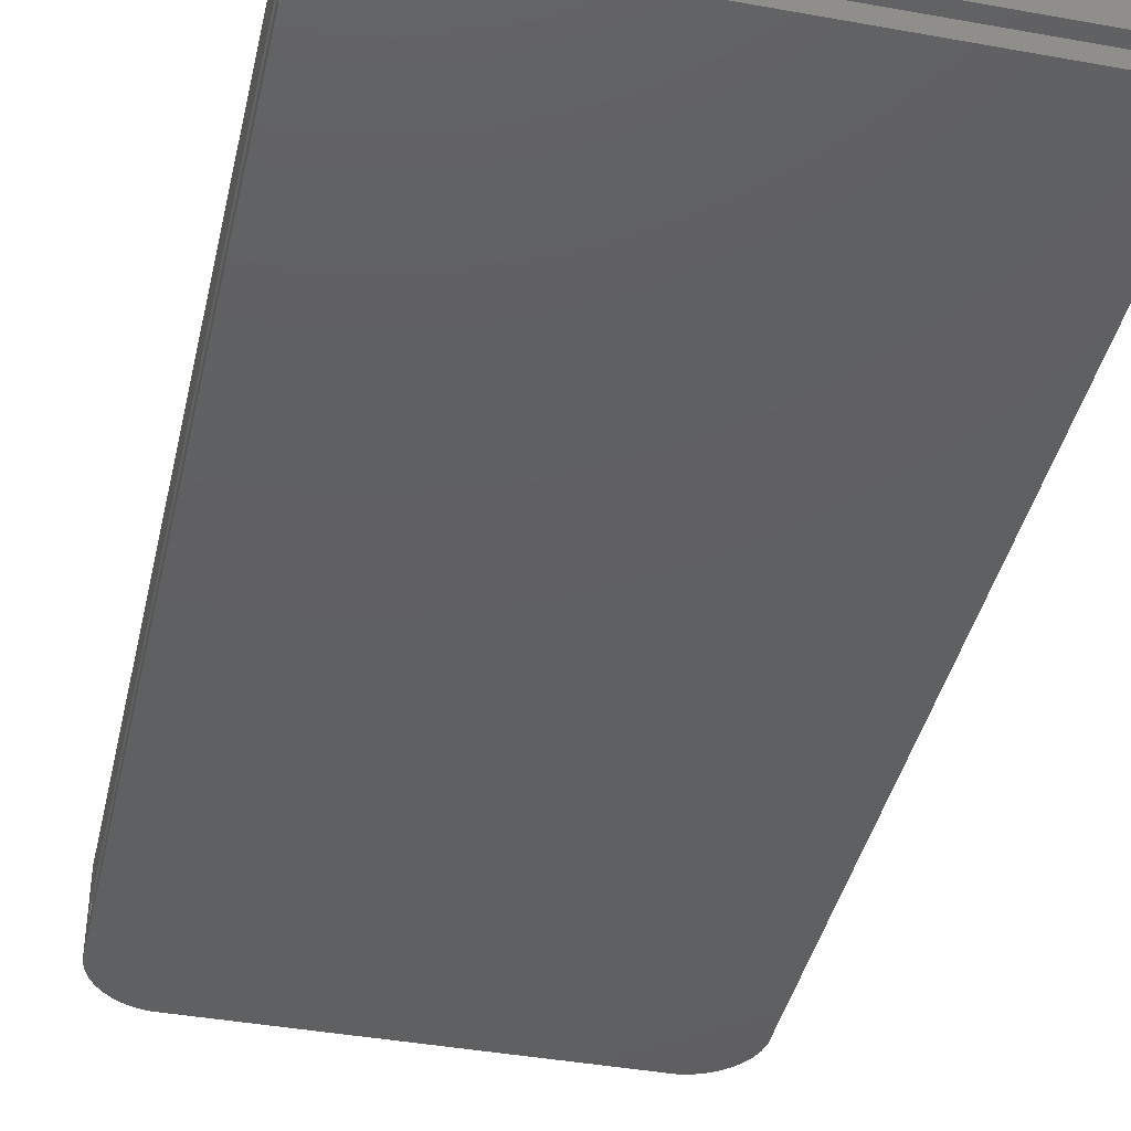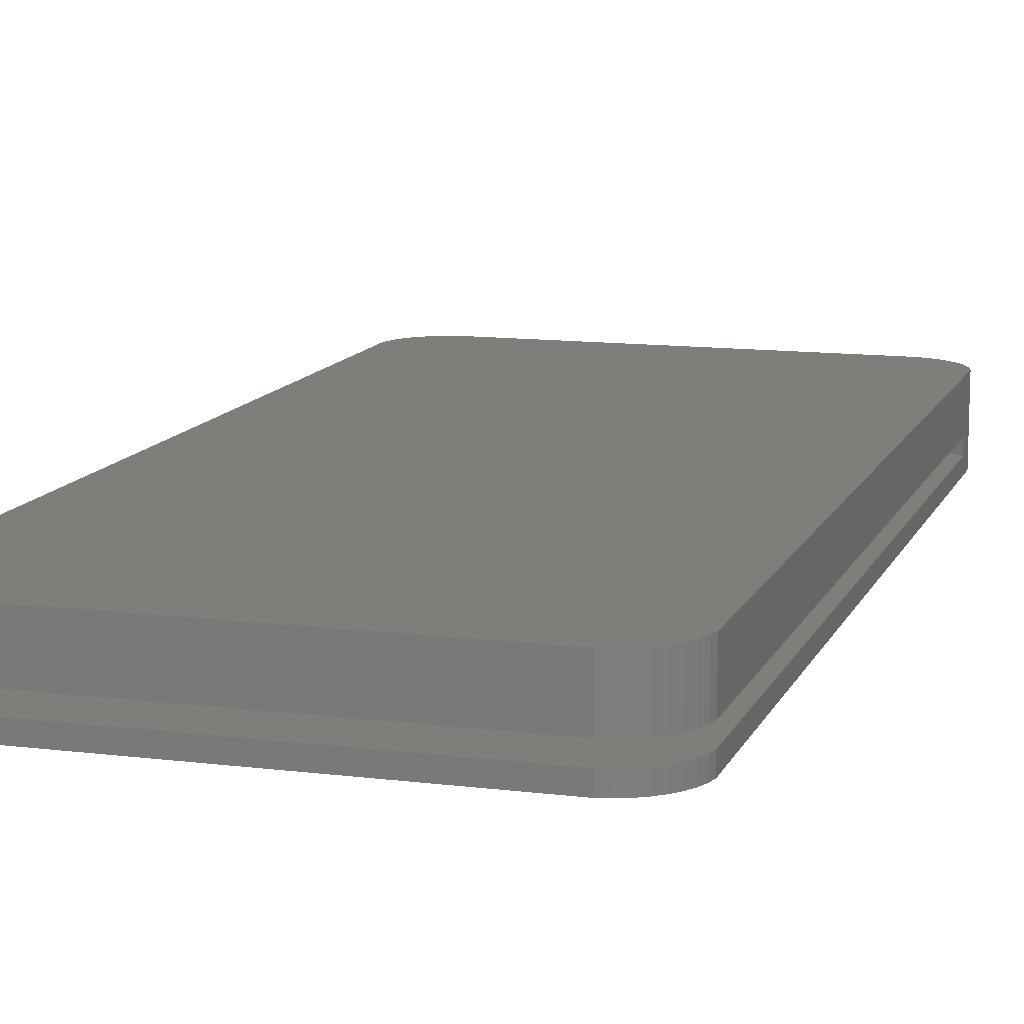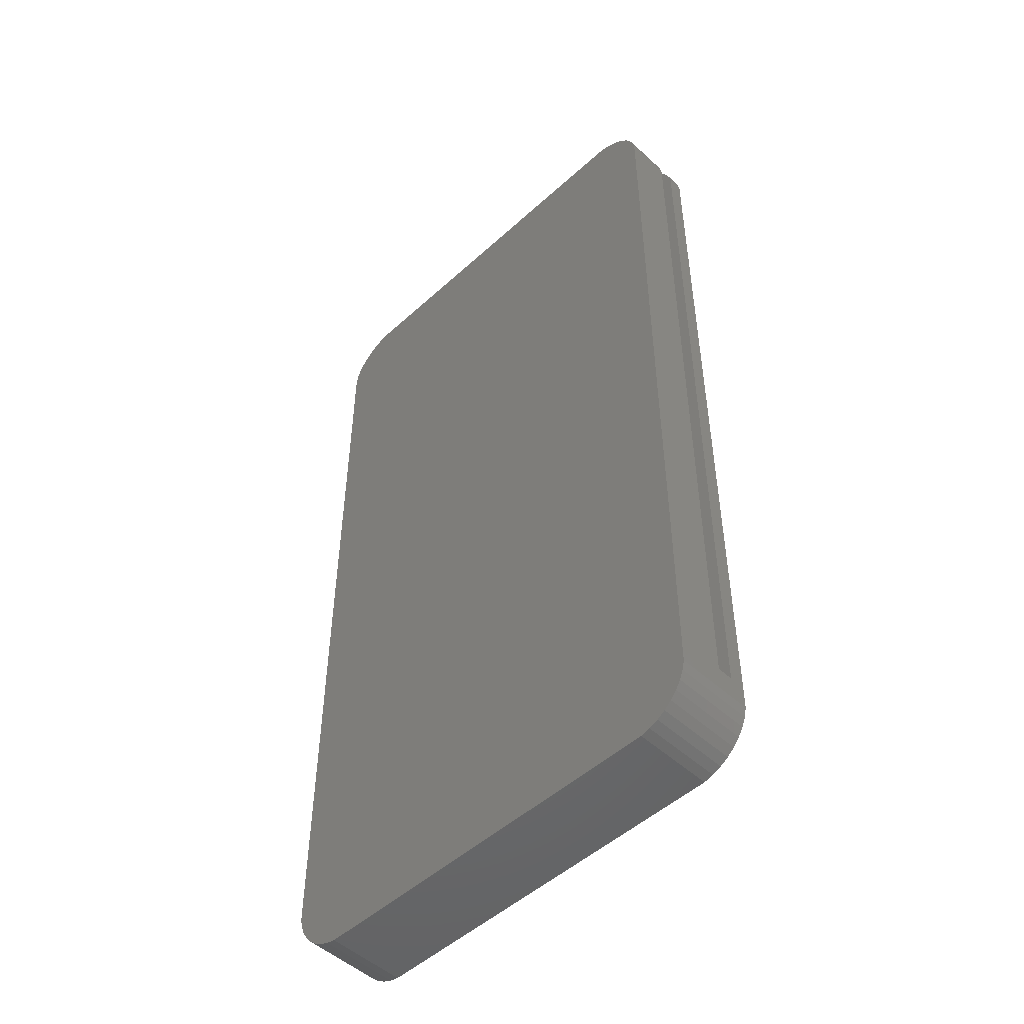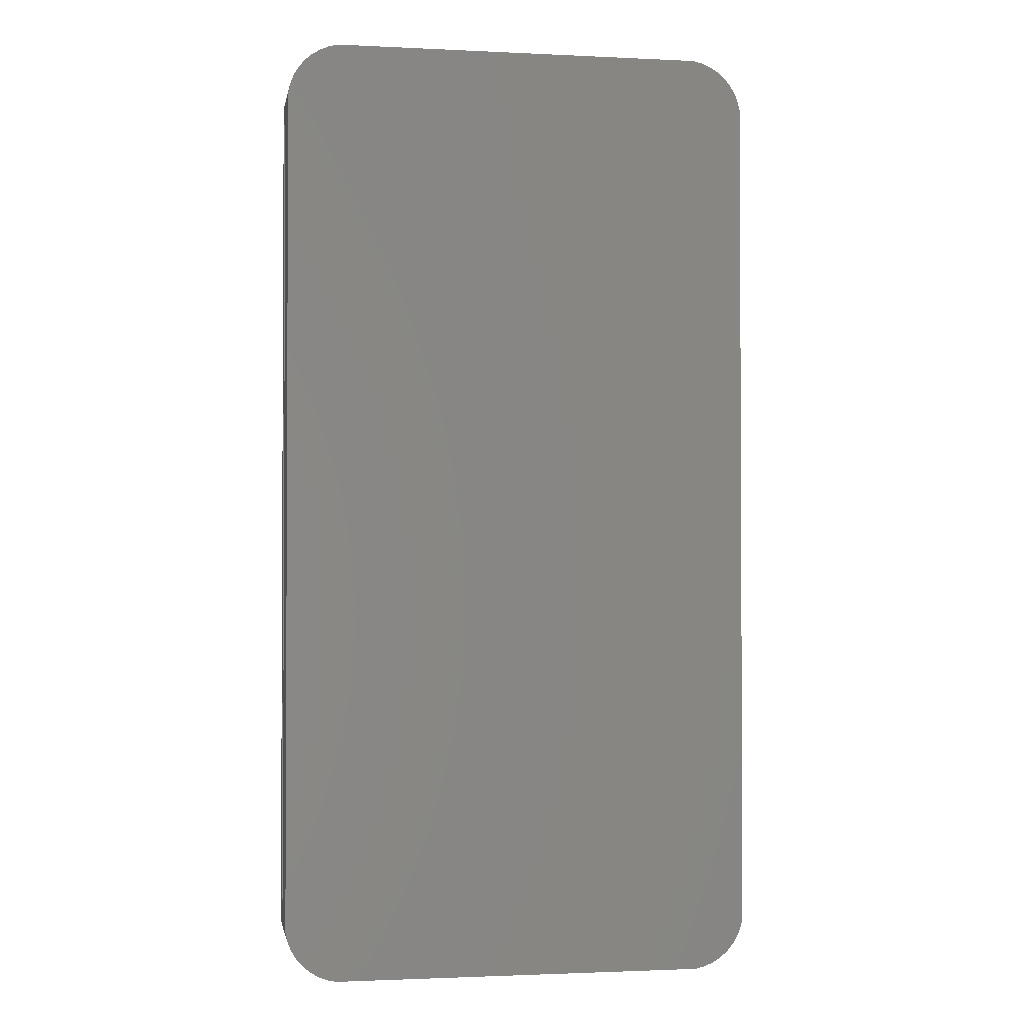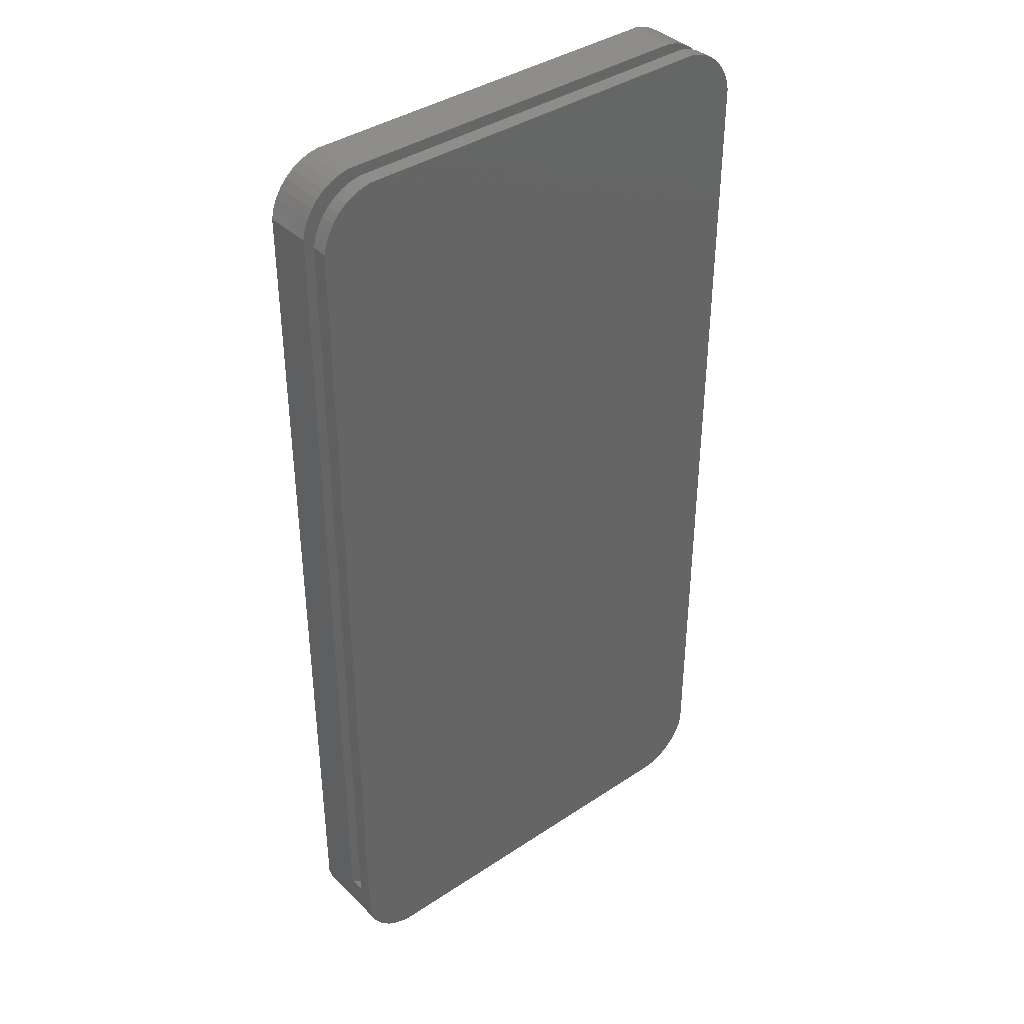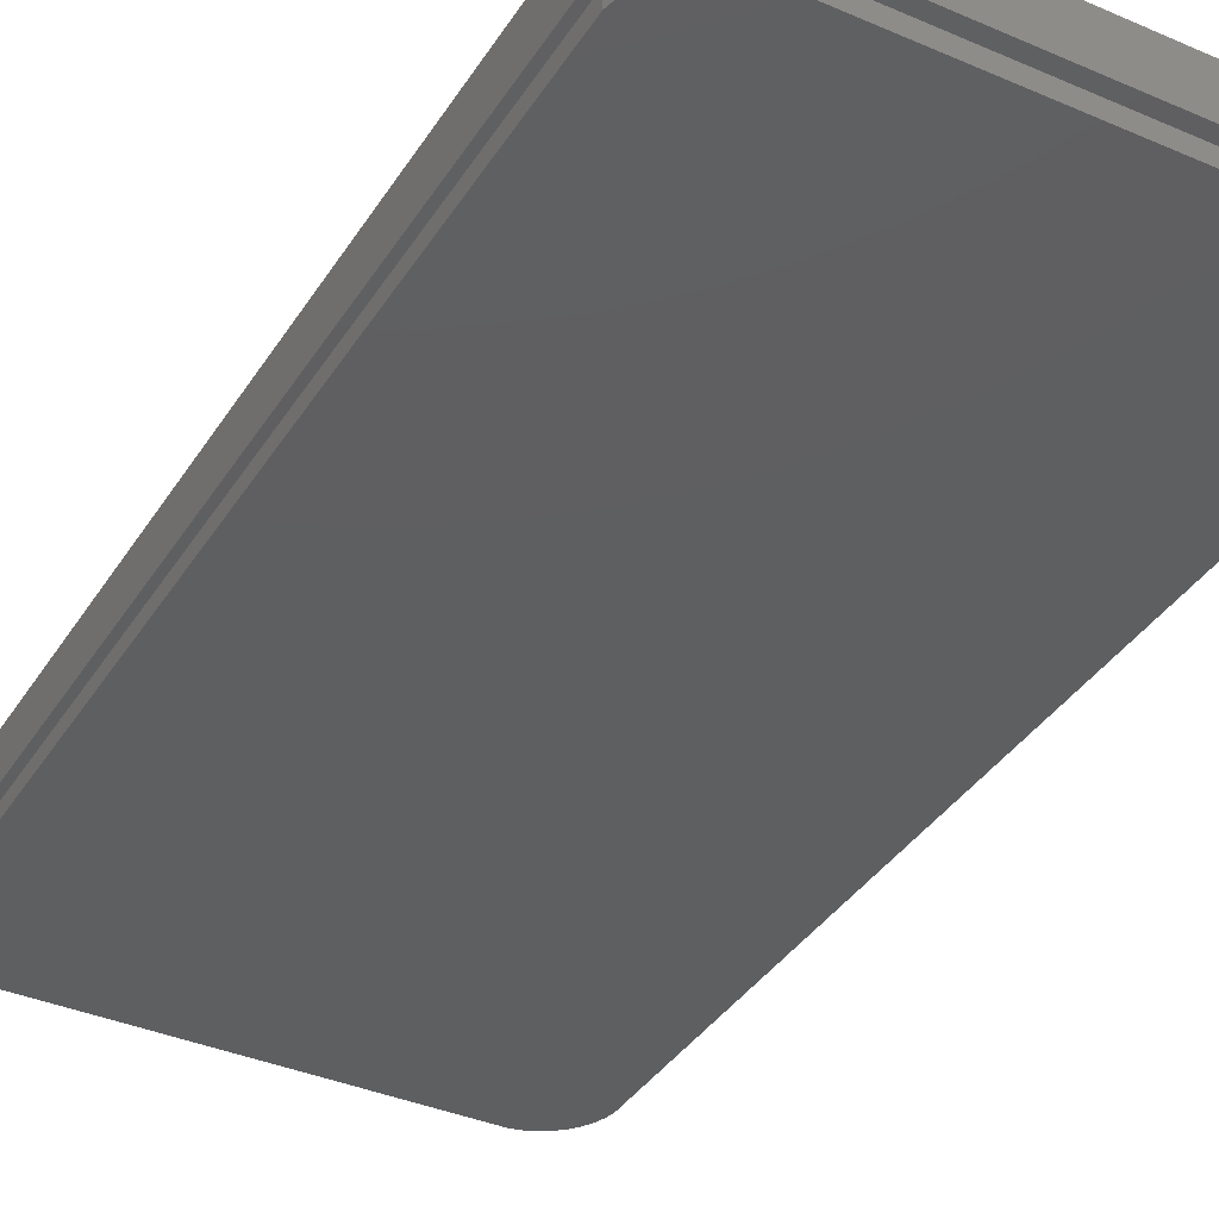
<metadata>
{"format":"stl","ext":"stl","renderer":"f3d","projection":"perspective","resolution":1024,"background":"white","views":[{"elev":-40.5,"azim":167.5,"up":"+Z"},{"elev":12.0,"azim":-163.2,"up":"+Z"},{"elev":-50.2,"azim":44.9,"up":"+Y"},{"elev":-1.7,"azim":-10.0,"up":"+Y"},{"elev":38.9,"azim":140.2,"up":"+Y"},{"elev":-37.7,"azim":151.1,"up":"+Z"}]}
</metadata>
<code>
# stl→obj: 164 verts, 324 faces
v -0.5271 -0.9308 -0.01587
v -0.5314 -0.9116 0.127
v -0.5314 -0.9116 -0.01587
v -0.5271 -0.9308 0.127
v -0.5197 -0.949 -0.01587
v -0.5197 -0.949 0.127
v -0.5096 -0.9658 -0.01587
v -0.5096 -0.9658 0.127
v -0.4968 -0.9808 -0.01587
v -0.4968 -0.9808 0.127
v -0.4819 -0.9935 -0.01587
v -0.4819 -0.9935 0.127
v -0.4651 -1.004 -0.01587
v -0.4651 -1.004 0.127
v -0.4468 -1.011 -0.01587
v -0.4468 -1.011 0.127
v -0.4277 -1.015 -0.01587
v -0.4277 -1.015 0.127
v -0.5314 -0.8618 0.03175
v -0.5314 0.8168 0.127
v -0.5314 0.8168 0.03175
v -0.5314 -0.8618 0
v -0.5314 0.8168 0
v -0.5314 0.8168 -0.01587
v 0.3328 -1.015 -0.01587
v 0.3328 -1.015 0.127
v -0.5314 -0.9116 -0.03175
v -0.5271 -0.9308 -0.03175
v -0.5197 -0.949 -0.03175
v -0.5096 -0.9658 -0.03175
v -0.4968 -0.9808 -0.03175
v -0.4819 -0.9935 -0.03175
v -0.4651 -1.004 -0.03175
v -0.4468 -1.011 -0.03175
v -0.4277 -1.015 -0.03175
v 0.3702 -1.004 0.127
v 0.352 -1.011 0.127
v 0.387 -0.9935 0.127
v 0.4019 -0.9808 0.127
v 0.4322 -0.9308 0.127
v 0.4147 -0.9658 0.127
v 0.4248 -0.949 0.127
v 0.4365 -0.9116 0.127
v -0.4819 0.8986 0.127
v -0.4968 0.8859 0.127
v -0.5096 0.8709 0.127
v -0.5197 0.8541 0.127
v -0.5271 0.8359 0.127
v -0.4651 0.9088 0.127
v -0.4468 0.9161 0.127
v -0.4277 0.9205 0.127
v 0.4365 0.8168 0.127
v 0.3328 0.9205 0.127
v 0.4322 0.8359 0.127
v 0.387 0.8986 0.127
v 0.3702 0.9088 0.127
v 0.352 0.9161 0.127
v 0.4019 0.8859 0.127
v 0.4248 0.8541 0.127
v 0.4147 0.8709 0.127
v -0.5314 0.8168 -0.03175
v -0.4468 0.9161 0.03175
v -0.4277 0.9205 0.03175
v -0.4651 0.9088 0.03175
v -0.4819 0.8986 0.03175
v -0.4968 0.8859 0.03175
v -0.5096 0.8709 0.03175
v -0.5197 0.8541 0.03175
v -0.5271 0.8359 0.03175
v 0.3702 0.9088 0.03175
v 0.3328 0.9205 0.03175
v 0.352 0.9161 0.03175
v 0.4019 0.8859 0.03175
v 0.387 0.8986 0.03175
v 0.4147 0.8709 0.03175
v 0.4322 0.8359 0.03175
v 0.4248 0.8541 0.03175
v 0.4365 0.8168 0.03175
v -0.4687 -0.905 0.03175
v -0.4915 -0.8935 0.03175
v -0.5125 -0.879 0.03175
v -0.4446 -0.9134 0.03175
v 0.3511 -0.9134 0.03175
v 0.4179 -0.8799 0.03175
v 0.3972 -0.894 0.03175
v 0.3748 -0.9052 0.03175
v 0.4365 -0.8632 0.03175
v -0.4687 -0.905 0
v -0.4446 -0.9134 0
v -0.4915 -0.8935 0
v -0.5125 -0.879 0
v -0.5197 0.8541 0
v -0.5271 0.8359 0
v -0.5096 0.8709 0
v -0.4968 0.8859 0
v -0.4819 0.8986 0
v -0.4651 0.9088 0
v -0.4468 0.9161 0
v -0.4277 0.9205 0
v 0.3702 0.9088 0
v 0.352 0.9161 0
v 0.3328 0.9205 0
v 0.4019 0.8859 0
v 0.387 0.8986 0
v 0.4147 0.8709 0
v 0.4322 0.8359 0
v 0.4248 0.8541 0
v 0.4365 0.8168 0
v 0.3511 -0.9134 0
v 0.4179 -0.8799 0
v 0.3748 -0.9052 0
v 0.3972 -0.894 0
v 0.4365 -0.8632 0
v -0.4468 0.9161 -0.01587
v -0.4277 0.9205 -0.01587
v -0.4651 0.9088 -0.01587
v -0.4819 0.8986 -0.01587
v -0.4968 0.8859 -0.01587
v -0.5096 0.8709 -0.01587
v -0.5197 0.8541 -0.01587
v -0.5271 0.8359 -0.01587
v 0.352 -1.011 -0.01587
v 0.3702 -1.004 -0.01587
v 0.387 -0.9935 -0.01587
v 0.4019 -0.9808 -0.01587
v 0.4147 -0.9658 -0.01587
v 0.4248 -0.949 -0.01587
v 0.4322 -0.9308 -0.01587
v 0.4365 -0.9116 -0.01587
v 0.3328 -1.015 -0.03175
v 0.3702 -1.004 -0.03175
v 0.352 -1.011 -0.03175
v 0.387 -0.9935 -0.03175
v 0.4019 -0.9808 -0.03175
v 0.4322 -0.9308 -0.03175
v 0.4147 -0.9658 -0.03175
v 0.4248 -0.949 -0.03175
v 0.4365 -0.9116 -0.03175
v -0.4819 0.8986 -0.03175
v -0.5096 0.8709 -0.03175
v -0.4968 0.8859 -0.03175
v -0.5197 0.8541 -0.03175
v -0.5271 0.8359 -0.03175
v -0.4651 0.9088 -0.03175
v -0.4468 0.9161 -0.03175
v -0.4277 0.9205 -0.03175
v 0.4365 0.8168 -0.03175
v 0.3328 0.9205 -0.03175
v 0.4322 0.8359 -0.03175
v 0.387 0.8986 -0.03175
v 0.352 0.9161 -0.03175
v 0.3702 0.9088 -0.03175
v 0.4019 0.8859 -0.03175
v 0.4248 0.8541 -0.03175
v 0.4147 0.8709 -0.03175
v 0.4365 0.8168 -0.01587
v 0.4322 0.8359 -0.01587
v 0.4248 0.8541 -0.01587
v 0.4147 0.8709 -0.01587
v 0.4019 0.8859 -0.01587
v 0.387 0.8986 -0.01587
v 0.3702 0.9088 -0.01587
v 0.352 0.9161 -0.01587
v 0.3328 0.9205 -0.01587
f 1 2 3
f 1 4 2
f 5 6 4
f 5 4 1
f 7 8 6
f 7 6 5
f 9 10 8
f 9 8 7
f 11 12 10
f 11 10 9
f 13 14 12
f 13 12 11
f 15 16 14
f 15 14 13
f 17 18 16
f 17 16 15
f 19 20 21
f 19 2 20
f 22 23 24
f 3 19 22
f 3 2 19
f 3 22 24
f 25 18 17
f 25 26 18
f 1 3 27
f 1 27 28
f 5 28 29
f 5 1 28
f 7 29 30
f 7 5 29
f 9 30 31
f 9 7 30
f 11 31 32
f 11 9 31
f 13 32 33
f 13 11 32
f 15 33 34
f 15 13 33
f 17 34 35
f 17 15 34
f 18 14 16
f 2 4 6
f 2 6 8
f 2 8 10
f 2 10 12
f 2 12 14
f 2 14 18
f 36 26 37
f 38 26 36
f 39 26 38
f 40 39 41
f 40 41 42
f 43 18 26
f 43 2 18
f 43 26 39
f 43 39 40
f 44 45 46
f 44 46 47
f 44 47 48
f 44 48 20
f 49 44 20
f 50 49 20
f 51 50 20
f 52 20 2
f 52 2 43
f 53 20 52
f 53 51 20
f 54 53 52
f 55 56 57
f 58 55 57
f 58 54 59
f 58 59 60
f 58 57 53
f 58 53 54
f 3 24 61
f 3 61 27
f 62 51 63
f 62 50 51
f 62 49 50
f 64 44 49
f 64 49 62
f 65 44 64
f 66 45 44
f 66 44 65
f 67 46 45
f 67 45 66
f 68 47 46
f 68 46 67
f 69 48 47
f 69 47 68
f 21 20 48
f 21 48 69
f 21 69 68
f 21 68 67
f 21 67 66
f 21 66 65
f 21 65 64
f 21 64 62
f 21 62 63
f 70 71 72
f 73 70 74
f 73 71 70
f 75 71 73
f 76 75 77
f 78 63 71
f 78 21 63
f 78 75 76
f 78 71 75
f 19 21 78
f 79 80 81
f 82 81 19
f 82 79 81
f 83 82 19
f 84 85 86
f 87 86 83
f 87 19 78
f 87 83 19
f 87 84 86
f 88 82 89
f 88 79 82
f 90 80 79
f 90 79 88
f 91 81 80
f 91 80 90
f 22 19 81
f 22 81 91
f 23 92 93
f 23 94 92
f 23 95 94
f 23 96 95
f 23 97 96
f 23 98 97
f 23 99 98
f 100 101 102
f 103 104 100
f 103 100 102
f 105 103 102
f 106 107 105
f 108 102 99
f 108 99 23
f 108 106 105
f 108 105 102
f 22 108 23
f 88 91 90
f 89 22 91
f 89 91 88
f 109 22 89
f 110 111 112
f 113 109 111
f 113 108 22
f 113 22 109
f 113 111 110
f 114 99 115
f 114 98 99
f 116 97 98
f 116 98 114
f 117 96 97
f 117 97 116
f 118 95 96
f 118 96 117
f 119 94 95
f 119 95 118
f 120 92 94
f 120 94 119
f 121 93 92
f 121 92 120
f 24 23 93
f 24 93 121
f 122 26 25
f 122 37 26
f 123 36 37
f 123 37 122
f 124 38 36
f 124 36 123
f 125 39 38
f 125 38 124
f 126 41 39
f 126 39 125
f 127 42 41
f 127 41 126
f 128 40 42
f 128 42 127
f 129 43 40
f 129 40 128
f 25 17 35
f 25 35 130
f 35 34 33
f 27 29 28
f 27 30 29
f 27 31 30
f 27 32 31
f 27 33 32
f 27 35 33
f 131 132 130
f 133 131 130
f 134 133 130
f 135 136 134
f 135 137 136
f 138 130 35
f 138 35 27
f 138 134 130
f 138 135 134
f 139 140 141
f 139 142 140
f 139 143 142
f 139 61 143
f 144 61 139
f 145 61 144
f 146 61 145
f 147 27 61
f 147 138 27
f 148 147 61
f 148 61 146
f 149 147 148
f 150 151 152
f 153 151 150
f 153 154 149
f 153 155 154
f 153 148 151
f 153 149 148
f 87 43 129
f 113 87 129
f 52 43 87
f 78 52 87
f 156 108 113
f 156 113 129
f 78 54 52
f 76 59 54
f 76 54 78
f 77 60 59
f 77 59 76
f 75 58 60
f 75 60 77
f 73 55 58
f 73 58 75
f 74 55 73
f 70 56 55
f 70 55 74
f 72 57 56
f 72 56 70
f 71 53 57
f 71 57 72
f 63 53 71
f 63 51 53
f 114 115 146
f 114 146 145
f 116 145 144
f 116 114 145
f 117 144 139
f 117 116 144
f 118 139 141
f 118 117 139
f 119 141 140
f 119 118 141
f 120 140 142
f 120 119 140
f 121 142 143
f 121 120 142
f 24 143 61
f 24 121 143
f 89 83 109
f 89 82 83
f 110 87 113
f 110 84 87
f 112 85 84
f 112 84 110
f 111 86 85
f 111 85 112
f 109 83 86
f 109 86 111
f 157 108 156
f 157 106 108
f 158 107 106
f 158 106 157
f 159 105 107
f 159 107 158
f 160 103 105
f 160 105 159
f 161 104 103
f 161 103 160
f 162 100 104
f 162 104 161
f 163 101 100
f 163 100 162
f 164 102 101
f 164 101 163
f 115 102 164
f 115 99 102
f 122 25 130
f 122 130 132
f 123 132 131
f 123 122 132
f 124 131 133
f 124 123 131
f 125 133 134
f 125 124 133
f 126 134 136
f 126 125 134
f 127 136 137
f 127 126 136
f 128 137 135
f 128 127 137
f 129 135 138
f 129 128 135
f 156 129 138
f 156 138 147
f 157 156 147
f 157 147 149
f 158 149 154
f 158 157 149
f 159 154 155
f 159 158 154
f 160 155 153
f 160 159 155
f 161 153 150
f 161 160 153
f 162 150 152
f 162 161 150
f 163 152 151
f 163 162 152
f 164 151 148
f 164 163 151
f 115 164 148
f 115 148 146

</code>
